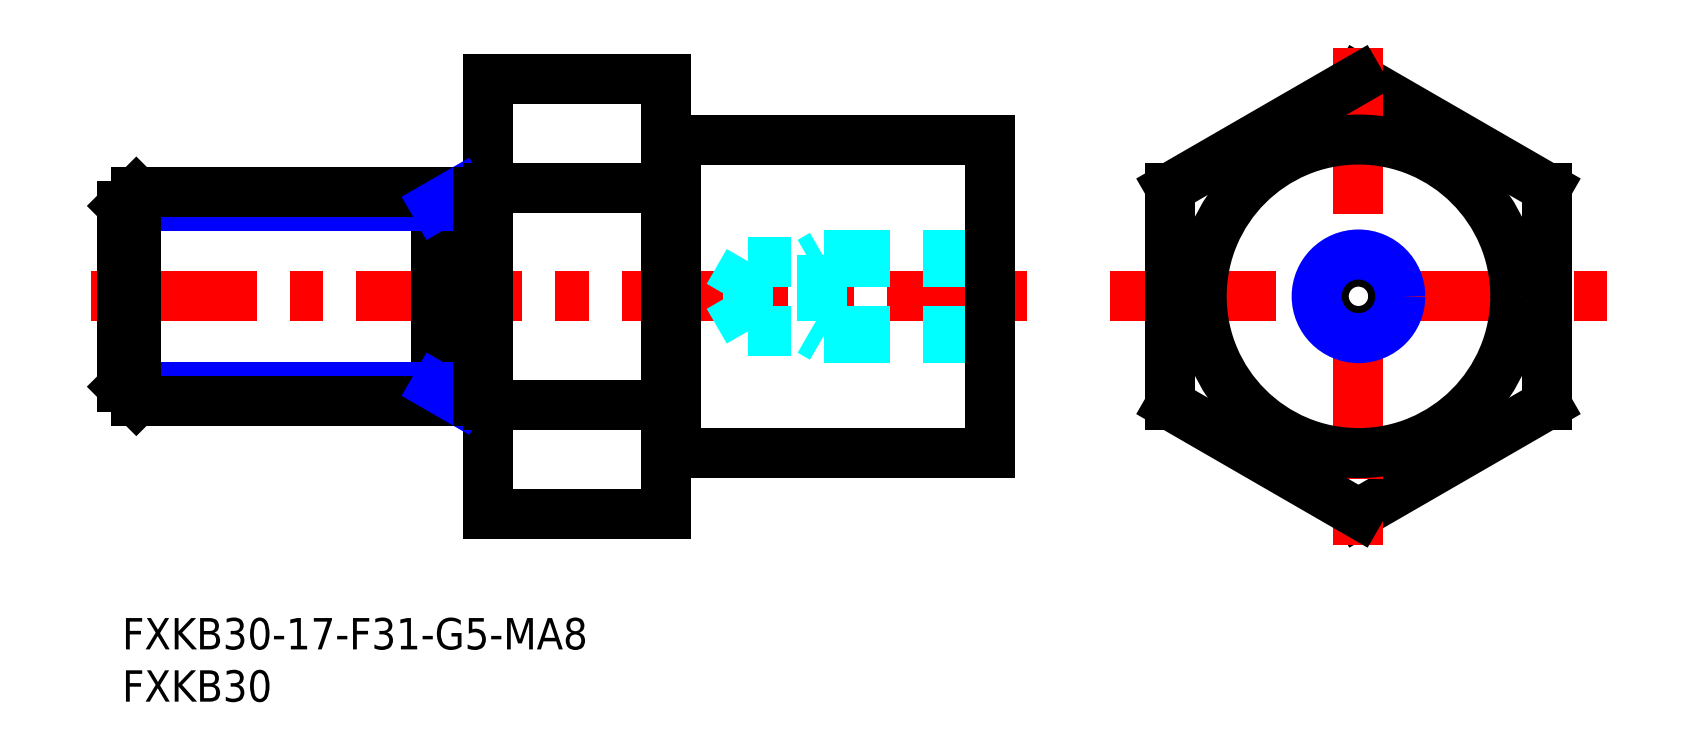
<metadata>
{"format":"dxf","ext":"dxf","renderer":"ezdxf+matplotlib","layout":"modelspace","background":"white","min_lineweight":24,"dpi":150}
</metadata>
<code>
0
SECTION
2
ENTITIES
0
LINE
8
MSM_CONTINUOUS
10
35
20
10
30
0
11
52
21
10
31
0
0
LINE
8
MSM_CONTINUOUS
10
136.3
20
41.18
30
0
11
118.3
21
51.57
31
0
0
LINE
8
MSM_CONTINUOUS
10
118.3
20
10
30
0
11
136.3
21
20.39
31
0
0
LINE
8
MSM_CENTER
10
94.51
20
30.78
30
0
11
142.1
21
30.78
31
0
0
LINE
8
MSM_CENTER
10
-3
20
30.78
30
0
11
86.54
21
30.78
31
0
0
LINE
8
MSM_CONTINUOUS
10
100.3
20
41.18
30
0
11
100.3
21
20.39
31
0
0
LINE
8
MSM_CENTER
10
118.3
20
54.57
30
0
11
118.3
21
7
31
0
0
LINE
8
MSM_CONTINUOUS
10
53
20
15.78
30
0
11
83
21
15.78
31
0
0
LINE
8
MSM_CONTINUOUS
10
35
20
51.57
30
0
11
35
21
10
31
0
0
LINE
8
MSM_CONTINUOUS
10
100.3
20
20.39
30
0
11
118.3
21
10
31
0
0
LINE
8
MSM_CONTINUOUS
10
53
20
45.78
30
0
11
83
21
45.78
31
0
0
LINE
8
MSM_CONTINUOUS
10
118.3
20
51.57
30
0
11
100.3
21
41.18
31
0
0
LINE
8
MSM_CONTINUOUS
10
136.3
20
20.39
30
0
11
136.3
21
41.18
31
0
0
INSERT
8
MSM_CONTINUOUS
2
*U10
10
0
20
0
30
0
0
INSERT
8
MSM_CONTINUOUS
2
*U11
10
0
20
0
30
0
0
LINE
8
MSM_CONTINUOUS
10
30
20
40.78
30
0
11
30
21
20.78
31
0
0
LINE
8
MSM_NARROW
10
30
20
22.14
30
0
11
1.9e-15
21
22.14
31
0
0
LINE
8
MSM_NARROW
10
30
20
39.43
30
0
11
1.9e-15
21
39.43
31
0
0
LINE
8
MSM_CONTINUOUS
10
34
20
40.78
30
0
11
1.353
21
40.78
31
0
0
LINE
8
MSM_CONTINUOUS
10
34
20
20.78
30
0
11
1.353
21
20.78
31
0
0
LINE
8
MSM_CONTINUOUS
10
1.9e-15
20
39.43
30
0
11
1.9e-15
21
22.14
31
0
0
LINE
8
MSM_CONTINUOUS
10
1.9e-15
20
22.14
30
0
11
1.353
21
20.78
31
0
0
LINE
8
MSM_CONTINUOUS
10
1.353
20
20.78
30
0
11
1.353
21
40.78
31
0
0
LINE
8
MSM_CONTINUOUS
10
1.353
20
40.78
30
0
11
1.9e-15
21
39.43
31
0
0
LINE
8
MSM_NARROW
10
32.34
20
40.78
30
0
11
30
21
39.43
31
0
0
LINE
8
MSM_NARROW
10
32.34
20
20.78
30
0
11
30
21
22.14
31
0
0
LINE
8
MSM_CONTINUOUS
10
34
20
40.78
30
0
11
34
21
20.78
31
0
0
LINE
8
MSM_CONTINUOUS
10
35
20
40.68
30
0
11
34
21
40.68
31
0
0
LINE
8
MSM_CONTINUOUS
10
35
20
20.88
30
0
11
34
21
20.88
31
0
0
LINE
8
MSM_CONTINUOUS
10
35
20
51.57
30
0
11
52
21
51.57
31
0
0
LINE
8
MSM_CONTINUOUS
10
35
20
41.18
30
0
11
52
21
41.18
31
0
0
LINE
8
MSM_CONTINUOUS
10
35
20
20.39
30
0
11
52
21
20.39
31
0
0
LINE
8
MSM_CONTINUOUS
10
52
20
51.57
30
0
11
52
21
10
31
0
0
CIRCLE
8
MSM_CONTINUOUS
10
118.3
20
30.78
30
0
40
15
0
LINE
8
MSM_CONTINUOUS
10
53
20
45.78
30
0
11
53
21
15.78
31
0
0
LINE
8
MSM_CONTINUOUS
10
52
20
45.68
30
0
11
53
21
45.68
31
0
0
LINE
8
MSM_CONTINUOUS
10
52
20
15.88
30
0
11
53
21
15.88
31
0
0
LINE
8
MSM_DASHED
10
67
20
34.78
30
0
11
67
21
26.78
31
0
0
LINE
8
MSM_DASHED
10
59.92
20
34.11
30
0
11
59.92
21
27.46
31
0
0
LINE
8
MSM_DASHED
10
59.92
20
27.46
30
0
11
58
21
30.78
31
0
0
LINE
8
MSM_DASHED
10
83
20
34.11
30
0
11
59.92
21
34.11
31
0
0
LINE
8
MSM_DASHED
10
83
20
34.78
30
0
11
67
21
34.78
31
0
0
LINE
8
MSM_DASHED
10
67
20
34.78
30
0
11
65.83
21
34.11
31
0
0
LINE
8
MSM_DASHED
10
59.92
20
34.11
30
0
11
58
21
30.78
31
0
0
LINE
8
MSM_DASHED
10
83
20
26.78
30
0
11
67
21
26.78
31
0
0
LINE
8
MSM_DASHED
10
83
20
27.46
30
0
11
59.92
21
27.46
31
0
0
LINE
8
MSM_DASHED
10
67
20
26.78
30
0
11
65.83
21
27.46
31
0
0
LINE
8
MSM_CONTINUOUS
10
83
20
45.78
30
0
11
83
21
15.78
31
0
0
CIRCLE
8
MSM_CONTINUOUS
10
118.3
20
30.78
30
0
40
3.324
0
CIRCLE
8
MSM_NARROW
10
118.3
20
30.78
30
0
40
4
0
ENDSEC
0
EOF

</code>
